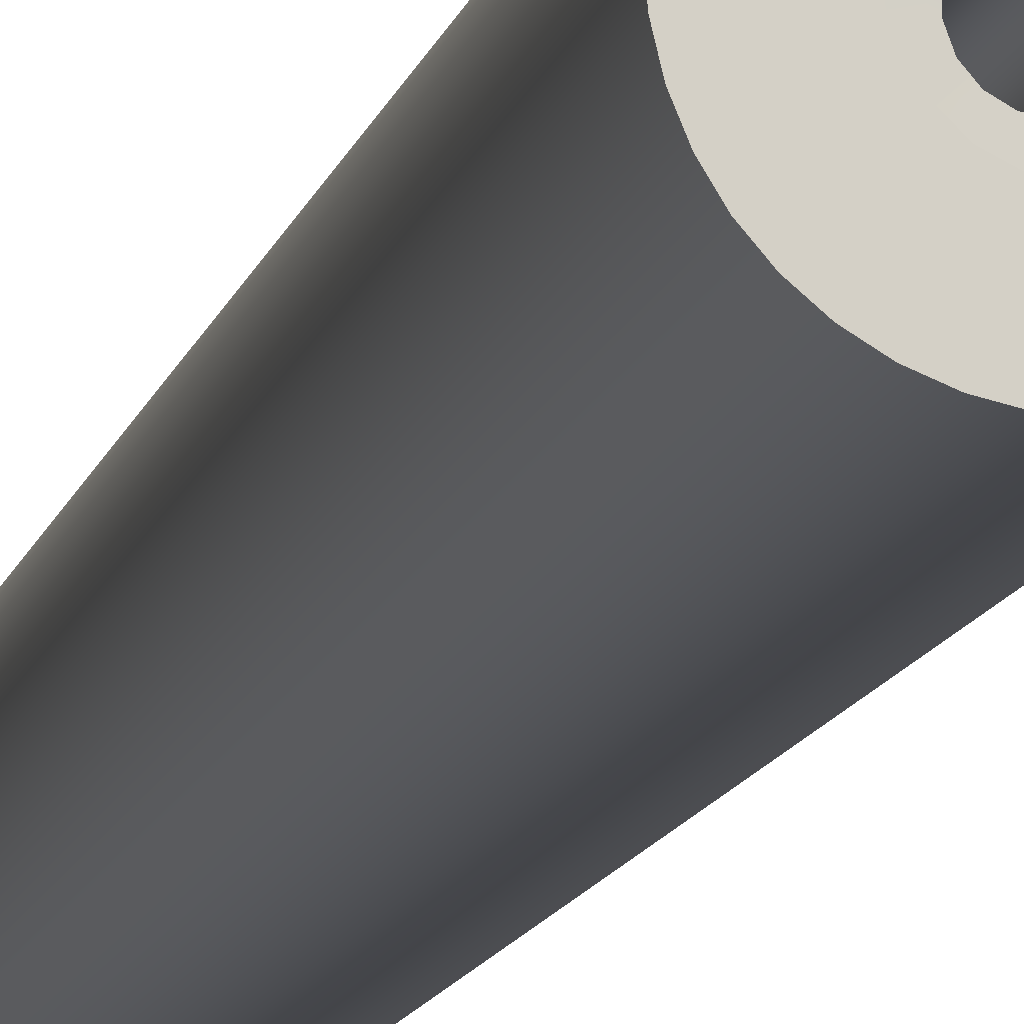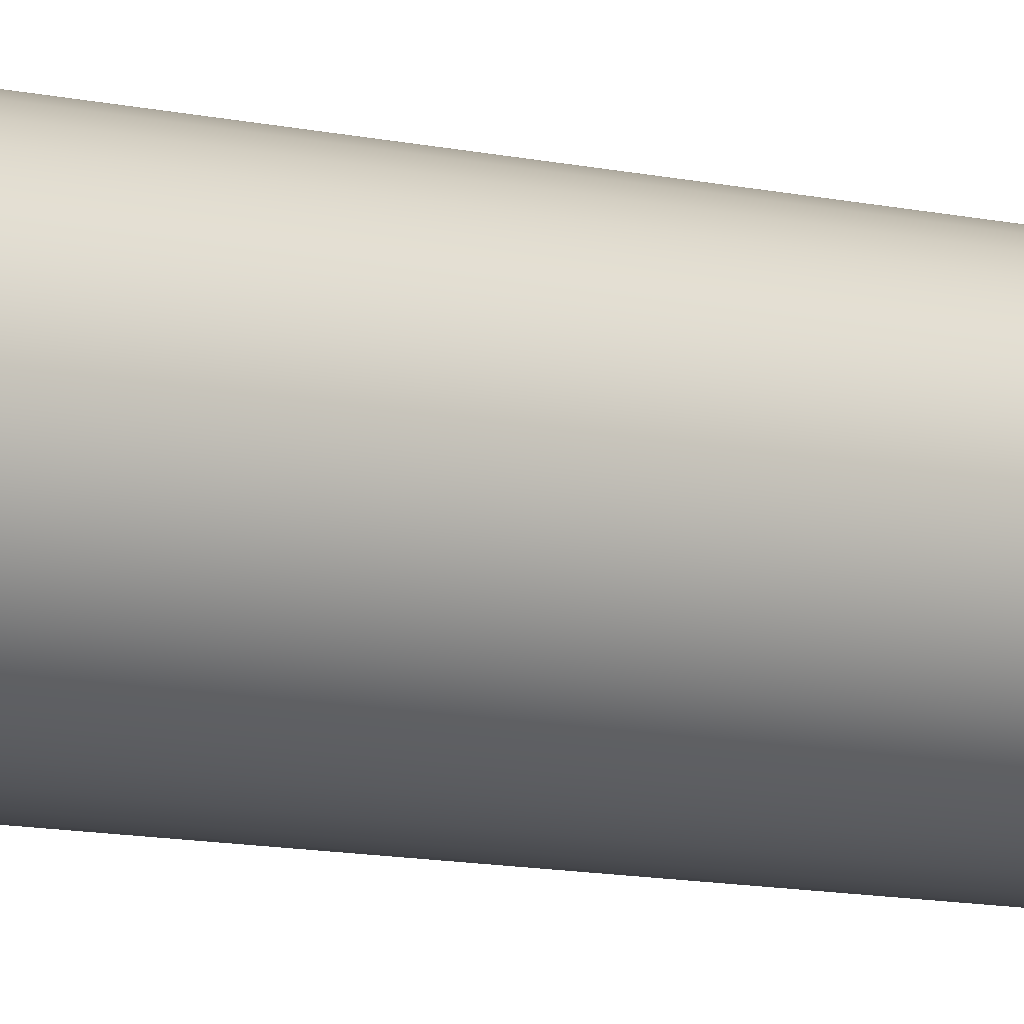
<metadata>
{"format":"obj","ext":"obj","renderer":"f3d","projection":"perspective","resolution":1024,"background":"white","views":[{"elev":-9.7,"azim":169.8,"up":"+Z"},{"elev":-8.5,"azim":54.2,"up":"+Z"}]}
</metadata>
<code>
g silencer_hk_mp5_sd_std_9x19_LOD0
v -0.01299 0.1044 -0.01306
v -0.01299 -0.1518 -0.01306
v -0.0108 -0.1518 -0.01493
v -0.0108 0.1044 -0.01493
v -0.008352 -0.1518 -0.01643
v -0.008352 0.1044 -0.01643
v -0.005695 -0.1518 -0.01753
v -0.005695 0.1044 -0.01753
v -0.002899 -0.1518 -0.0182
v -0.002899 0.1044 -0.0182
v -3.218e-05 -0.1518 -0.01843
v -3.22e-05 0.1044 -0.01843
v -0.01486 0.1044 -0.01087
v -0.01486 -0.1518 -0.01087
v -0.01636 0.1044 -0.00842
v -0.01636 -0.1518 -0.008421
v -0.01746 0.1044 -0.005763
v -0.01746 -0.1518 -0.005764
v -0.01813 0.1044 -0.002967
v -0.01813 -0.1518 -0.002968
v -0.01836 0.1044 -0.0001002
v -0.01836 -0.1518 -0.0001012
v -0.01813 0.1044 0.002767
v -0.01813 -0.1518 0.002766
v -0.01746 0.1044 0.005563
v -0.01746 -0.1518 0.005562
v -0.01636 0.1044 0.00822
v -0.01636 -0.1518 0.008219
v -0.01486 0.1044 0.01067
v -0.01486 -0.1518 0.01067
v -0.01299 0.1044 0.01286
v -0.01299 -0.1518 0.01286
v -0.0108 0.1044 0.01473
v -0.0108 -0.1518 0.01473
v -0.008352 0.1044 0.01623
v -0.008352 -0.1518 0.01623
v -0.005695 0.1044 0.01733
v -0.005695 -0.1518 0.01733
v -0.002899 0.1044 0.018
v -0.002899 -0.1518 0.018
v -3.22e-05 0.1044 0.01823
v -3.22e-05 -0.1518 0.01823
v 0.002835 0.1044 0.018
v 0.002835 -0.1518 0.018
v 0.005631 0.1044 0.01733
v 0.005631 -0.1518 0.01733
v 0.008288 0.1044 0.01623
v 0.008288 -0.1518 0.01623
v 0.01074 0.1044 0.01473
v 0.01074 -0.1518 0.01473
v 0.01293 0.1044 0.01286
v 0.01293 -0.1518 0.01286
v 0.01479 0.1044 0.01067
v 0.01479 -0.1518 0.01067
v 0.0163 0.1044 0.00822
v 0.0163 -0.1518 0.008219
v 0.0174 0.1044 0.005563
v 0.0174 -0.1518 0.005562
v 0.01807 0.1044 0.002767
v 0.01807 -0.1518 0.002766
v 0.01829 0.1044 -0.0001001
v 0.01829 -0.1518 -0.0001011
v 0.01807 0.1044 -0.002967
v 0.01807 -0.1518 -0.002968
v 0.0174 0.1044 -0.005763
v 0.0174 -0.1518 -0.005764
v 0.0163 0.1044 -0.00842
v 0.0163 -0.1518 -0.008421
v 0.01479 0.1044 -0.01087
v 0.01479 -0.1518 -0.01087
v 0.01293 0.1044 -0.01306
v 0.01293 -0.1518 -0.01306
v 0.01074 0.1044 -0.01493
v 0.01074 -0.1518 -0.01493
v 0.008288 0.1044 -0.01643
v 0.008288 -0.1518 -0.01643
v 0.005631 0.1044 -0.01753
v 0.005631 -0.1518 -0.01753
v 0.002835 0.1044 -0.0182
v 0.002835 -0.1518 -0.0182
v -3.22e-05 0.1044 -0.01843
v -3.218e-05 -0.1518 -0.01843
v -0.0108 -0.1518 -0.01493
v -0.01299 -0.1518 -0.01306
v -0.01259 -0.1532 -0.01265
v -0.01047 -0.1532 -0.01446
v -0.008352 -0.1518 -0.01643
v -0.008092 -0.1532 -0.01592
v -0.005695 -0.1518 -0.01753
v -0.005518 -0.1532 -0.01699
v -0.002899 -0.1518 -0.0182
v -0.002809 -0.1532 -0.01764
v -3.218e-05 -0.1518 -0.01843
v -3.216e-05 -0.1532 -0.01785
v -0.01439 -0.1532 -0.01054
v -0.01486 -0.1518 -0.01087
v -0.01585 -0.1532 -0.008161
v -0.01636 -0.1518 -0.008421
v -0.01692 -0.1532 -0.005587
v -0.01746 -0.1518 -0.005764
v -0.01757 -0.1532 -0.002878
v -0.01813 -0.1518 -0.002968
v -0.01779 -0.1532 -0.0001012
v -0.01836 -0.1518 -0.0001012
v -0.01757 -0.1532 0.002676
v -0.01813 -0.1518 0.002766
v -0.01692 -0.1532 0.005385
v -0.01746 -0.1518 0.005562
v -0.01585 -0.1532 0.007959
v -0.01636 -0.1518 0.008219
v -0.01439 -0.1532 0.01033
v -0.01486 -0.1518 0.01067
v -0.01259 -0.1532 0.01245
v -0.01299 -0.1518 0.01286
v -0.01047 -0.1532 0.01426
v -0.0108 -0.1518 0.01473
v -0.008092 -0.1532 0.01572
v -0.008352 -0.1518 0.01623
v -0.005518 -0.1532 0.01678
v -0.005695 -0.1518 0.01733
v -0.002809 -0.1532 0.01743
v -0.002899 -0.1518 0.018
v -3.22e-05 -0.1532 0.01765
v -3.22e-05 -0.1518 0.01823
v 0.002745 -0.1532 0.01743
v 0.002835 -0.1518 0.018
v 0.005454 -0.1532 0.01678
v 0.005631 -0.1518 0.01733
v 0.008028 -0.1532 0.01572
v 0.008288 -0.1518 0.01623
v 0.0104 -0.1532 0.01426
v 0.01074 -0.1518 0.01473
v 0.01252 -0.1532 0.01245
v 0.01293 -0.1518 0.01286
v 0.01433 -0.1532 0.01033
v 0.01479 -0.1518 0.01067
v 0.01579 -0.1532 0.007959
v 0.0163 -0.1518 0.008219
v 0.01685 -0.1532 0.005385
v 0.0174 -0.1518 0.005562
v 0.0175 -0.1532 0.002676
v 0.01807 -0.1518 0.002766
v 0.01772 -0.1532 -0.0001011
v 0.01829 -0.1518 -0.0001011
v 0.0175 -0.1532 -0.002878
v 0.01807 -0.1518 -0.002968
v 0.01685 -0.1532 -0.005587
v 0.0174 -0.1518 -0.005764
v 0.01579 -0.1532 -0.008161
v 0.0163 -0.1518 -0.008421
v 0.01433 -0.1532 -0.01054
v 0.01479 -0.1518 -0.01087
v 0.01252 -0.1532 -0.01265
v 0.01293 -0.1518 -0.01306
v 0.0104 -0.1532 -0.01446
v 0.01074 -0.1518 -0.01493
v 0.008028 -0.1532 -0.01592
v 0.008288 -0.1518 -0.01643
v 0.005454 -0.1532 -0.01699
v 0.005631 -0.1518 -0.01753
v 0.002745 -0.1532 -0.01764
v 0.002835 -0.1518 -0.0182
v -3.216e-05 -0.1532 -0.01785
v -3.218e-05 -0.1518 -0.01843
v 0.002551 -0.154 -0.01641
v -3.216e-05 -0.154 -0.01661
v 0.00507 -0.154 -0.01581
v 0.007464 -0.154 -0.01481
v 0.009674 -0.154 -0.01346
v 0.01164 -0.154 -0.01178
v 0.01333 -0.154 -0.009807
v 0.01468 -0.154 -0.007598
v 0.01567 -0.154 -0.005204
v 0.01628 -0.154 -0.002684
v 0.01648 -0.154 -0.0001011
v 0.01628 -0.154 0.002482
v 0.01567 -0.154 0.005001
v 0.01468 -0.154 0.007395
v 0.01333 -0.154 0.009605
v 0.01164 -0.154 0.01157
v 0.009674 -0.154 0.01326
v 0.007464 -0.154 0.01461
v 0.00507 -0.154 0.0156
v 0.002551 -0.154 0.01621
v -3.22e-05 -0.154 0.01641
v -0.002615 -0.154 0.01621
v -0.005135 -0.154 0.0156
v -0.007529 -0.154 0.01461
v -0.009738 -0.154 0.01326
v -0.01171 -0.154 0.01157
v -0.01339 -0.154 0.009605
v -0.01474 -0.154 0.007395
v -0.01574 -0.154 0.005001
v -0.01634 -0.154 0.002482
v -0.01654 -0.154 -0.0001012
v -0.01634 -0.154 -0.002684
v -0.01574 -0.154 -0.005204
v -0.01474 -0.154 -0.007598
v -0.01339 -0.154 -0.009807
v -0.01171 -0.154 -0.01178
v -0.009738 -0.154 -0.01346
v -0.007529 -0.154 -0.01481
v -0.005135 -0.154 -0.01581
v -0.002615 -0.154 -0.01641
v -3.216e-05 -0.154 -0.01661
v -0.005261 0.1044 -0.007664
v -0.005261 0.09668 -0.007664
v -0.007282 0.09668 -0.005638
v -0.007282 0.1044 -0.005638
v -0.002765 0.1044 -0.008938
v -0.002765 0.09668 -0.008938
v -3.212e-05 0.1044 -0.009372
v -3.225e-05 0.09668 -0.009372
v 0.002701 0.1044 -0.008938
v 0.002701 0.09668 -0.008938
v 0.005196 0.1044 -0.007663
v 0.005196 0.09668 -0.007664
v 0.007217 0.1044 -0.005638
v 0.007217 0.09668 -0.005638
v 0.008543 0.1044 -0.00303
v 0.008543 0.09668 -0.00303
v 0.009005 0.1044 -0.0001002
v 0.009005 0.09668 -0.0001002
v 0.008543 0.1044 0.00283
v 0.008543 0.09668 0.00283
v 0.007217 0.1044 0.005437
v 0.007217 0.09668 0.005437
v 0.005196 0.1044 0.007463
v 0.005196 0.09668 0.007463
v 0.002701 0.1044 0.008738
v 0.002701 0.09668 0.008738
v -3.227e-05 0.1044 0.009172
v -3.212e-05 0.09668 0.009171
v -0.002765 0.1044 0.008738
v -0.002765 0.09668 0.008738
v -0.005261 0.1044 0.007463
v -0.005261 0.09668 0.007463
v -0.007282 0.1044 0.005437
v -0.007282 0.09668 0.005437
v -0.008607 0.1044 0.00283
v -0.008607 0.09668 0.00283
v -0.00907 0.1044 -0.0001002
v -0.00907 0.09668 -0.0001001
v -0.008607 0.1044 -0.00303
v -0.008607 0.09668 -0.00303
v -0.00907 0.09668 -0.0001001
v -0.00907 0.1044 -0.0001002
v 0.008543 0.1044 -0.00303
v 0.01807 0.1044 -0.002967
v 0.01829 0.1044 -0.0001001
v 0.009005 0.1044 -0.0001002
v 0.01807 0.1044 0.002767
v 0.0174 0.1044 0.005563
v 0.008543 0.1044 0.00283
v 0.0163 0.1044 0.00822
v 0.01479 0.1044 0.01067
v 0.007217 0.1044 0.005437
v 0.01293 0.1044 0.01286
v 0.01074 0.1044 0.01473
v 0.005196 0.1044 0.007463
v 0.008288 0.1044 0.01623
v 0.005631 0.1044 0.01733
v 0.002701 0.1044 0.008738
v 0.002835 0.1044 0.018
v -3.22e-05 0.1044 0.01823
v -3.227e-05 0.1044 0.009172
v -0.002899 0.1044 0.018
v -0.005695 0.1044 0.01733
v -0.002765 0.1044 0.008738
v -0.008352 0.1044 0.01623
v -0.0108 0.1044 0.01473
v -0.005261 0.1044 0.007463
v -0.01299 0.1044 0.01286
v -0.01486 0.1044 0.01067
v -0.007282 0.1044 0.005437
v -0.01636 0.1044 0.00822
v -0.01746 0.1044 0.005563
v -0.008607 0.1044 0.00283
v -0.01813 0.1044 0.002767
v -0.01836 0.1044 -0.0001002
v -0.00907 0.1044 -0.0001002
v -0.01813 0.1044 -0.002967
v -0.01746 0.1044 -0.005763
v -0.008607 0.1044 -0.00303
v -0.01636 0.1044 -0.00842
v -0.01486 0.1044 -0.01087
v -0.007282 0.1044 -0.005638
v -0.01299 0.1044 -0.01306
v -0.0108 0.1044 -0.01493
v -0.005261 0.1044 -0.007664
v -0.008352 0.1044 -0.01643
v -0.005695 0.1044 -0.01753
v -0.002765 0.1044 -0.008938
v -0.002899 0.1044 -0.0182
v -3.22e-05 0.1044 -0.01843
v -3.212e-05 0.1044 -0.009372
v 0.002835 0.1044 -0.0182
v 0.005631 0.1044 -0.01753
v 0.002701 0.1044 -0.008938
v 0.008288 0.1044 -0.01643
v 0.01074 0.1044 -0.01493
v 0.005196 0.1044 -0.007663
v 0.01293 0.1044 -0.01306
v 0.01479 0.1044 -0.01087
v 0.007217 0.1044 -0.005638
v 0.0163 0.1044 -0.00842
v 0.0174 0.1044 -0.005763
v -5.89e-05 0.09656 -0.004872
v 0.001566 0.09656 -0.004586
v 0.001566 -0.1565 -0.004587
v -5.888e-05 -0.1565 -0.004873
v 0.002995 -0.1565 -0.003762
v 0.002995 0.09656 -0.003761
v 0.004056 -0.1565 -0.002498
v 0.004056 0.09656 -0.002497
v 0.00462 -0.1565 -0.000947
v 0.00462 0.09656 -0.0009461
v 0.00462 -0.1565 0.000703
v 0.00462 0.09656 0.000704
v 0.004056 -0.1565 0.002254
v 0.004056 0.09656 0.002254
v 0.002995 -0.1565 0.003518
v 0.002995 0.09656 0.003519
v 0.001566 -0.1565 0.004343
v 0.001566 0.09656 0.004344
v -5.888e-05 -0.1565 0.004629
v -5.89e-05 0.09656 0.00463
v -5.89e-05 0.09656 0.00463
v -0.001684 0.09656 0.004344
v -0.001684 -0.1565 0.004343
v -5.888e-05 -0.1565 0.004629
v -0.003113 -0.1565 0.003518
v -0.003113 0.09656 0.003519
v -0.004173 -0.1565 0.002254
v -0.004174 0.09656 0.002254
v -0.004738 -0.1565 0.000703
v -0.004738 0.09656 0.000704
v -0.004738 -0.1565 -0.0009471
v -0.004738 0.09656 -0.0009461
v -0.004173 -0.1565 -0.002498
v -0.004174 0.09656 -0.002497
v -0.003113 -0.1565 -0.003762
v -0.003113 0.09656 -0.003761
v -0.001684 -0.1565 -0.004587
v -0.001684 0.09656 -0.004586
v -5.888e-05 -0.1565 -0.004873
v -5.89e-05 0.09656 -0.004872
v 0.00462 -0.1565 0.000703
v 0.01648 -0.154 -0.0001011
v 0.01628 -0.154 -0.002684
v 0.01628 -0.154 0.002482
v 0.01567 -0.154 0.005001
v 0.00462 -0.1565 -0.000947
v 0.01567 -0.154 -0.005204
v 0.01468 -0.154 -0.007598
v 0.004056 -0.1565 -0.002498
v 0.01333 -0.154 -0.009807
v 0.01164 -0.154 -0.01178
v 0.002995 -0.1565 -0.003762
v 0.009674 -0.154 -0.01346
v 0.007464 -0.154 -0.01481
v 0.001566 -0.1565 -0.004587
v 0.00507 -0.154 -0.01581
v 0.002551 -0.154 -0.01641
v -5.888e-05 -0.1565 -0.004873
v -3.216e-05 -0.154 -0.01661
v -0.002615 -0.154 -0.01641
v -0.005135 -0.154 -0.01581
v -0.001684 -0.1565 -0.004587
v -0.007529 -0.154 -0.01481
v -0.009738 -0.154 -0.01346
v -0.003113 -0.1565 -0.003762
v -0.01171 -0.154 -0.01178
v -0.01339 -0.154 -0.009807
v -0.004173 -0.1565 -0.002498
v -0.01474 -0.154 -0.007598
v -0.01574 -0.154 -0.005204
v -0.004738 -0.1565 -0.0009471
v -0.01634 -0.154 -0.002684
v -0.01654 -0.154 -0.0001012
v -0.01634 -0.154 0.002482
v -0.004738 -0.1565 0.000703
v -0.01574 -0.154 0.005001
v -0.01474 -0.154 0.007395
v -0.004173 -0.1565 0.002254
v -0.01339 -0.154 0.009605
v -0.01171 -0.154 0.01157
v -0.003113 -0.1565 0.003518
v -0.009738 -0.154 0.01326
v -0.007529 -0.154 0.01461
v -0.001684 -0.1565 0.004343
v -0.005135 -0.154 0.0156
v -0.002615 -0.154 0.01621
v -5.888e-05 -0.1565 0.004629
v -3.22e-05 -0.154 0.01641
v 0.002551 -0.154 0.01621
v 0.00507 -0.154 0.0156
v 0.001566 -0.1565 0.004343
v 0.007464 -0.154 0.01461
v 0.009674 -0.154 0.01326
v 0.002995 -0.1565 0.003518
v 0.01164 -0.154 0.01157
v 0.01333 -0.154 0.009605
v 0.004056 -0.1565 0.002254
v 0.01468 -0.154 0.007395
v 0.00462 0.09656 -0.0009461
v 0.009005 0.09668 -0.0001002
v 0.008543 0.09668 0.00283
v 0.00462 0.09656 0.000704
v 0.007217 0.09668 0.005437
v 0.004056 0.09656 0.002254
v 0.005196 0.09668 0.007463
v 0.002995 0.09656 0.003519
v 0.002701 0.09668 0.008738
v 0.001566 0.09656 0.004344
v -3.212e-05 0.09668 0.009171
v -5.89e-05 0.09656 0.00463
v -0.002765 0.09668 0.008738
v -0.001684 0.09656 0.004344
v -0.005261 0.09668 0.007463
v -0.003113 0.09656 0.003519
v -0.007282 0.09668 0.005437
v -0.004174 0.09656 0.002254
v -0.008607 0.09668 0.00283
v -0.004738 0.09656 0.000704
v -0.00907 0.09668 -0.0001001
v -0.008607 0.09668 -0.00303
v -0.004738 0.09656 -0.0009461
v -0.007282 0.09668 -0.005638
v -0.004174 0.09656 -0.002497
v -0.005261 0.09668 -0.007664
v -0.003113 0.09656 -0.003761
v -0.002765 0.09668 -0.008938
v -0.001684 0.09656 -0.004586
v -3.225e-05 0.09668 -0.009372
v -5.89e-05 0.09656 -0.004872
v 0.002701 0.09668 -0.008938
v 0.001566 0.09656 -0.004586
v 0.005196 0.09668 -0.007664
v 0.002995 0.09656 -0.003761
v 0.007217 0.09668 -0.005638
v 0.004056 0.09656 -0.002497
v 0.008543 0.09668 -0.00303
g silencer_hk_mp5_sd_std_9x19_LOD0_0
f 3 2 1
f 4 3 1
f 5 3 4
f 6 5 4
f 7 5 6
f 8 7 6
f 9 7 8
f 10 9 8
f 11 9 10
f 12 11 10
f 1 2 13
f 2 14 13
f 13 14 15
f 14 16 15
f 15 16 17
f 16 18 17
f 17 18 19
f 18 20 19
f 19 20 21
f 20 22 21
f 21 22 23
f 22 24 23
f 23 24 25
f 24 26 25
f 25 26 27
f 26 28 27
f 27 28 29
f 28 30 29
f 29 30 31
f 30 32 31
f 31 32 33
f 32 34 33
f 33 34 35
f 34 36 35
f 35 36 37
f 36 38 37
f 37 38 39
f 38 40 39
f 39 40 41
f 40 42 41
f 41 42 43
f 42 44 43
f 43 44 45
f 44 46 45
f 45 46 47
f 46 48 47
f 47 48 49
f 48 50 49
f 49 50 51
f 50 52 51
f 51 52 53
f 52 54 53
f 53 54 55
f 54 56 55
f 55 56 57
f 56 58 57
f 57 58 59
f 58 60 59
f 59 60 61
f 60 62 61
f 61 62 63
f 62 64 63
f 63 64 65
f 64 66 65
f 65 66 67
f 66 68 67
f 67 68 69
f 68 70 69
f 69 70 71
f 70 72 71
f 71 72 73
f 72 74 73
f 73 74 75
f 74 76 75
f 75 76 77
f 76 78 77
f 77 78 79
f 78 80 79
f 79 80 81
f 80 82 81
f 85 84 83
f 86 85 83
f 86 83 87
f 88 86 87
f 88 87 89
f 90 88 89
f 90 89 91
f 92 90 91
f 92 91 93
f 94 92 93
f 85 95 84
f 95 96 84
f 95 97 96
f 97 98 96
f 97 99 98
f 99 100 98
f 99 101 100
f 101 102 100
f 101 103 102
f 103 104 102
f 103 105 104
f 105 106 104
f 105 107 106
f 107 108 106
f 107 109 108
f 109 110 108
f 109 111 110
f 111 112 110
f 111 113 112
f 113 114 112
f 113 115 114
f 115 116 114
f 115 117 116
f 117 118 116
f 117 119 118
f 119 120 118
f 119 121 120
f 121 122 120
f 121 123 122
f 123 124 122
f 123 125 124
f 125 126 124
f 125 127 126
f 127 128 126
f 127 129 128
f 129 130 128
f 129 131 130
f 131 132 130
f 131 133 132
f 133 134 132
f 133 135 134
f 135 136 134
f 135 137 136
f 137 138 136
f 137 139 138
f 139 140 138
f 139 141 140
f 141 142 140
f 141 143 142
f 143 144 142
f 143 145 144
f 145 146 144
f 145 147 146
f 147 148 146
f 147 149 148
f 149 150 148
f 149 151 150
f 151 152 150
f 151 153 152
f 153 154 152
f 153 155 154
f 155 156 154
f 155 157 156
f 157 158 156
f 157 159 158
f 159 160 158
f 159 161 160
f 161 162 160
f 161 163 162
f 163 164 162
f 163 161 165
f 166 163 165
f 161 159 167
f 165 161 167
f 159 157 168
f 167 159 168
f 157 155 169
f 168 157 169
f 169 155 170
f 155 153 170
f 170 153 171
f 153 151 171
f 171 151 172
f 151 149 172
f 172 149 173
f 149 147 173
f 173 147 174
f 147 145 174
f 174 145 175
f 145 143 175
f 175 143 176
f 143 141 176
f 176 141 177
f 141 139 177
f 177 139 178
f 139 137 178
f 178 137 179
f 137 135 179
f 179 135 180
f 135 133 180
f 180 133 181
f 133 131 181
f 181 131 182
f 131 129 182
f 182 129 183
f 129 127 183
f 183 127 184
f 127 125 184
f 184 125 185
f 125 123 185
f 185 123 186
f 123 121 186
f 186 121 187
f 121 119 187
f 187 119 188
f 119 117 188
f 188 117 189
f 117 115 189
f 189 115 190
f 115 113 190
f 190 113 191
f 113 111 191
f 191 111 192
f 111 109 192
f 192 109 193
f 109 107 193
f 193 107 194
f 107 105 194
f 194 105 195
f 105 103 195
f 195 103 196
f 103 101 196
f 196 101 197
f 101 99 197
f 197 99 198
f 99 97 198
f 198 97 199
f 97 95 199
f 199 95 200
f 95 85 200
f 200 85 201
f 85 86 201
f 201 86 202
f 86 88 202
f 202 88 203
f 88 90 203
f 203 90 204
f 90 92 204
f 204 92 205
f 92 94 205
f 208 207 206
f 209 208 206
f 206 207 210
f 207 211 210
f 210 211 212
f 211 213 212
f 212 213 214
f 213 215 214
f 214 215 216
f 215 217 216
f 216 217 218
f 217 219 218
f 218 219 220
f 219 221 220
f 220 221 222
f 221 223 222
f 222 223 224
f 223 225 224
f 224 225 226
f 225 227 226
f 226 227 228
f 227 229 228
f 228 229 230
f 229 231 230
f 230 231 232
f 231 233 232
f 232 233 234
f 233 235 234
f 234 235 236
f 235 237 236
f 236 237 238
f 237 239 238
f 238 239 240
f 239 241 240
f 240 241 242
f 241 243 242
f 246 245 244
f 247 246 244
f 244 245 209
f 245 208 209
f 250 249 248
f 251 250 248
f 252 250 251
f 253 252 251
f 254 253 251
f 255 253 254
f 256 255 254
f 257 256 254
f 258 256 257
f 259 258 257
f 260 259 257
f 261 259 260
f 262 261 260
f 263 262 260
f 264 262 263
f 265 264 263
f 266 265 263
f 267 265 266
f 268 267 266
f 269 268 266
f 270 268 269
f 271 270 269
f 272 271 269
f 273 271 272
f 274 273 272
f 275 274 272
f 276 274 275
f 277 276 275
f 278 277 275
f 279 277 278
f 280 279 278
f 281 280 278
f 282 280 281
f 283 282 281
f 284 283 281
f 285 283 284
f 286 285 284
f 287 286 284
f 288 286 287
f 289 288 287
f 290 289 287
f 291 289 290
f 292 291 290
f 293 292 290
f 294 292 293
f 295 294 293
f 296 295 293
f 297 295 296
f 298 297 296
f 299 298 296
f 300 298 299
f 301 300 299
f 302 301 299
f 303 301 302
f 304 303 302
f 305 304 302
f 306 304 305
f 307 306 305
f 248 307 305
f 249 307 248
f 310 309 308
f 311 310 308
f 310 312 309
f 312 313 309
f 312 314 313
f 314 315 313
f 314 316 315
f 316 317 315
f 316 318 317
f 318 319 317
f 318 320 319
f 320 321 319
f 320 322 321
f 322 323 321
f 322 324 323
f 324 325 323
f 324 326 325
f 326 327 325
f 330 329 328
f 331 330 328
f 330 332 329
f 332 333 329
f 332 334 333
f 334 335 333
f 334 336 335
f 336 337 335
f 336 338 337
f 338 339 337
f 338 340 339
f 340 341 339
f 340 342 341
f 342 343 341
f 342 344 343
f 344 345 343
f 344 346 345
f 346 347 345
f 350 349 348
f 349 351 348
f 351 352 348
f 353 350 348
f 354 350 353
f 355 354 353
f 356 355 353
f 357 355 356
f 358 357 356
f 359 358 356
f 360 358 359
f 361 360 359
f 362 361 359
f 363 361 362
f 364 363 362
f 365 364 362
f 366 364 365
f 367 366 365
f 368 367 365
f 369 368 365
f 370 368 369
f 371 370 369
f 372 371 369
f 373 371 372
f 374 373 372
f 375 374 372
f 376 374 375
f 377 376 375
f 378 377 375
f 379 377 378
f 380 379 378
f 381 380 378
f 382 381 378
f 383 381 382
f 384 383 382
f 385 384 382
f 386 384 385
f 387 386 385
f 388 387 385
f 389 387 388
f 390 389 388
f 391 390 388
f 392 390 391
f 393 392 391
f 394 393 391
f 395 393 394
f 396 395 394
f 397 396 394
f 398 397 394
f 399 397 398
f 400 399 398
f 401 400 398
f 402 400 401
f 403 402 401
f 404 403 401
f 405 403 404
f 352 405 404
f 348 352 404
f 408 407 406
f 409 408 406
f 410 408 409
f 411 410 409
f 412 410 411
f 413 412 411
f 414 412 413
f 415 414 413
f 416 414 415
f 417 416 415
f 418 416 417
f 419 418 417
f 420 418 419
f 421 420 419
f 422 420 421
f 423 422 421
f 424 422 423
f 425 424 423
f 426 424 425
f 427 426 425
f 428 427 425
f 429 427 428
f 430 429 428
f 431 429 430
f 432 431 430
f 433 431 432
f 434 433 432
f 435 433 434
f 436 435 434
f 437 435 436
f 438 437 436
f 439 437 438
f 440 439 438
f 441 439 440
f 442 441 440
f 443 441 442
f 406 443 442
f 407 443 406

</code>
